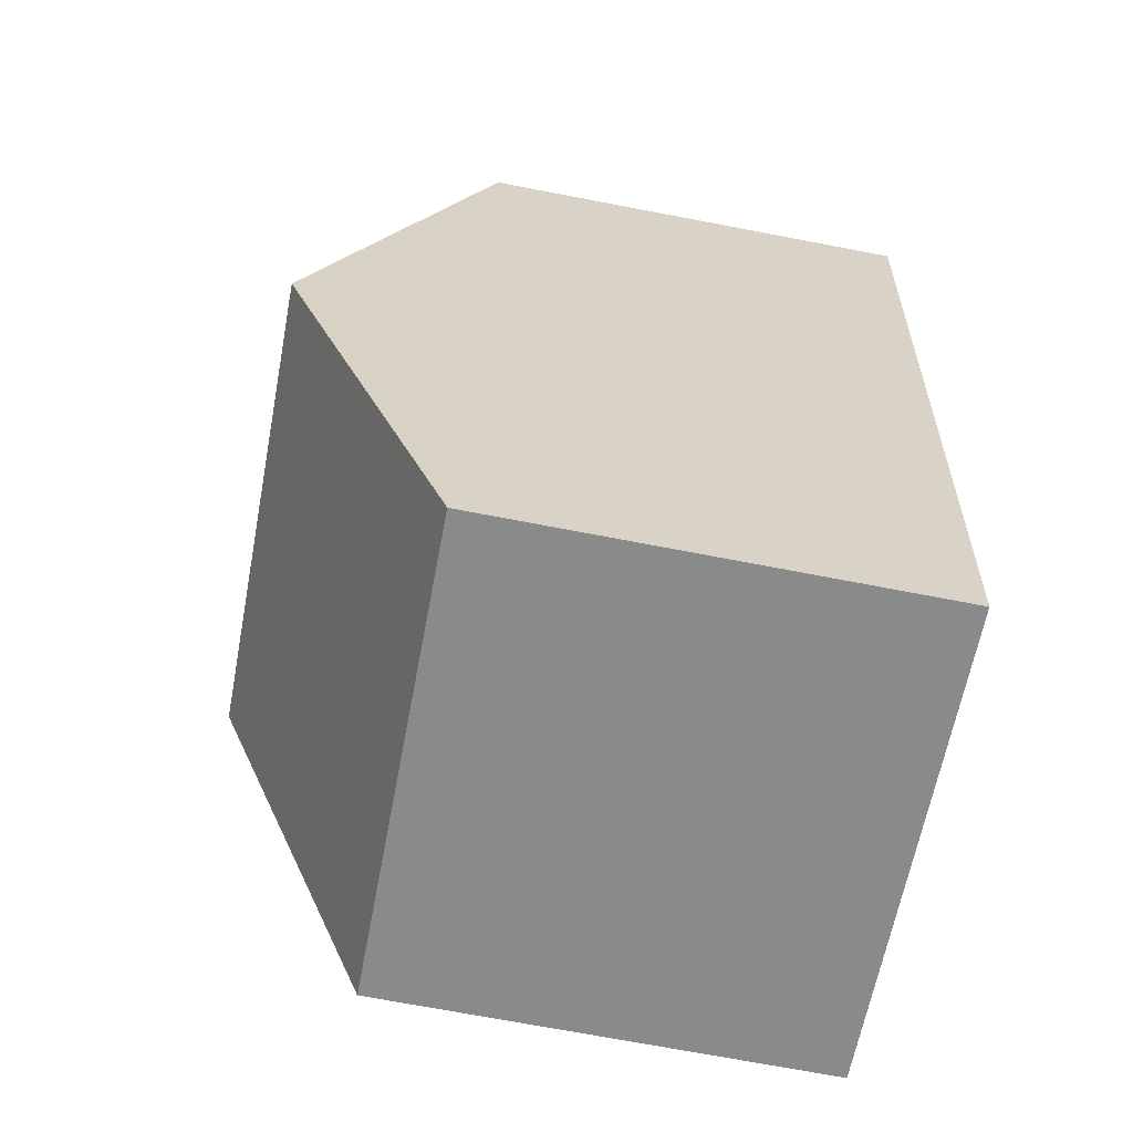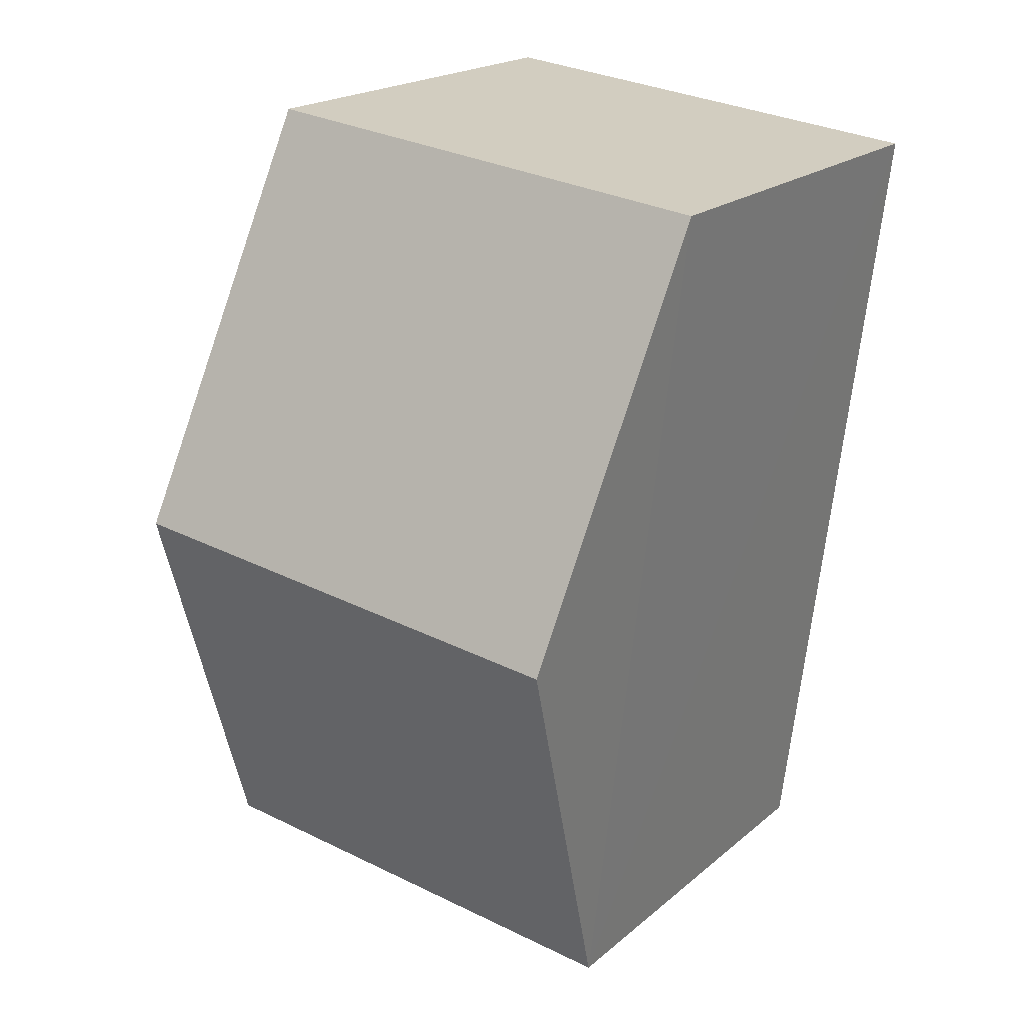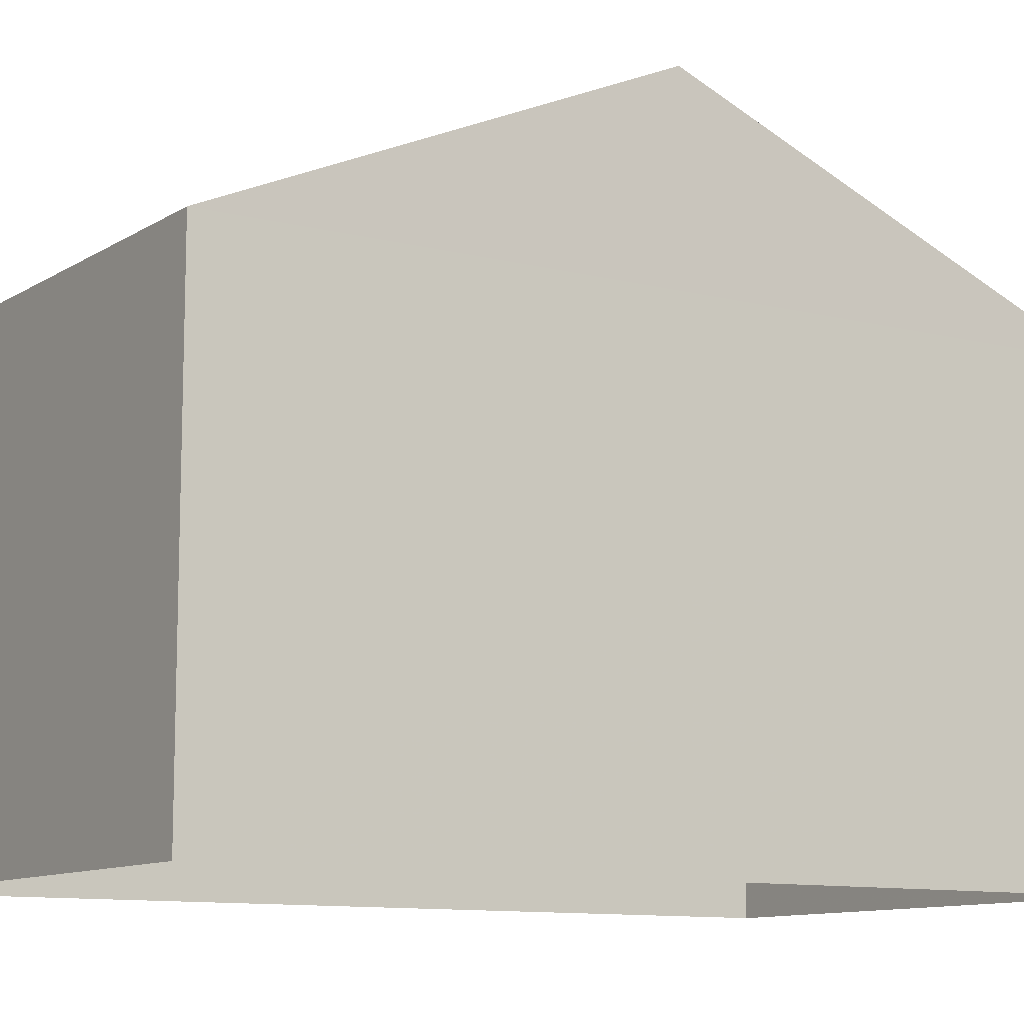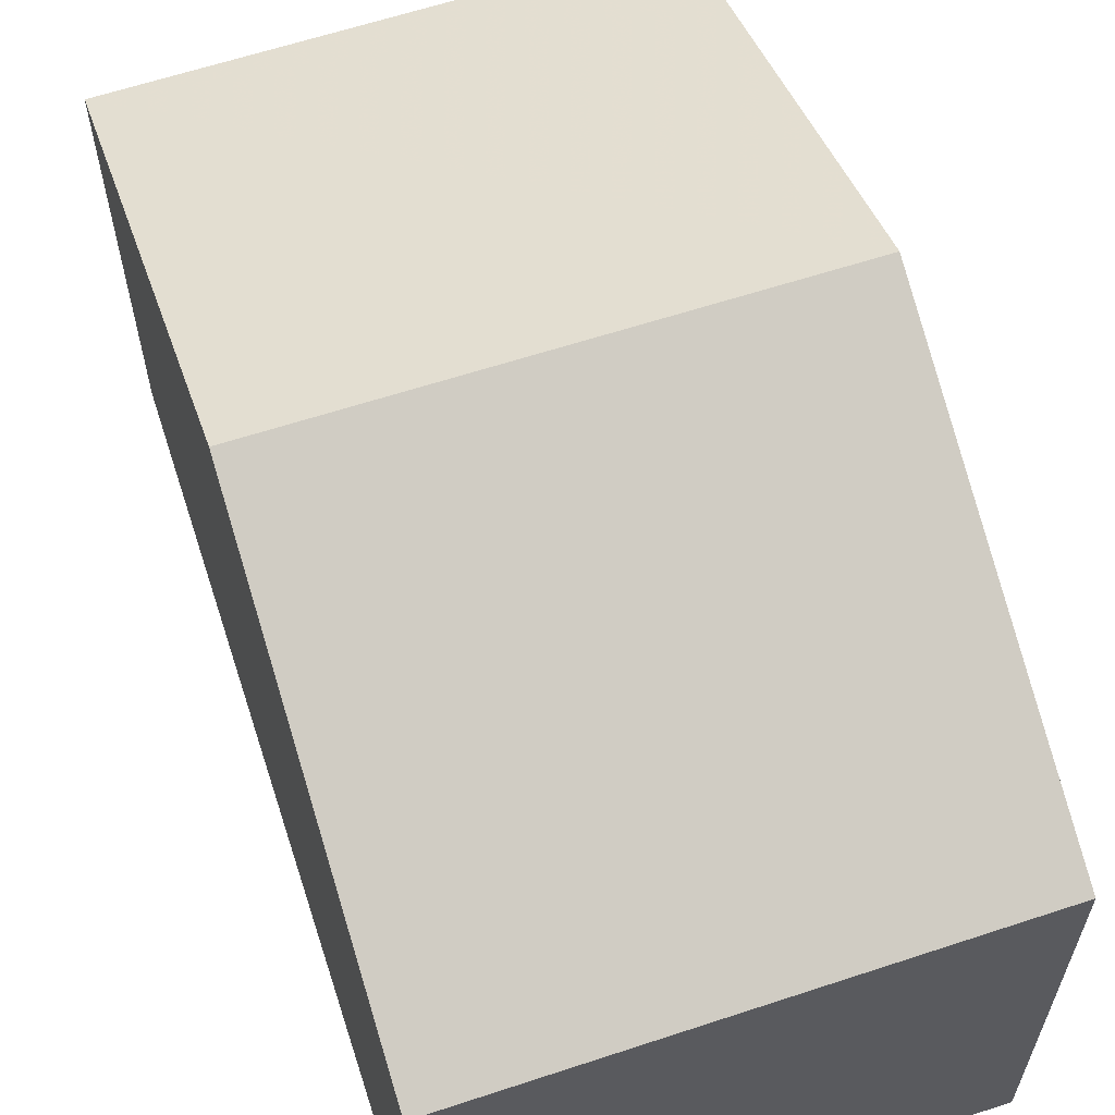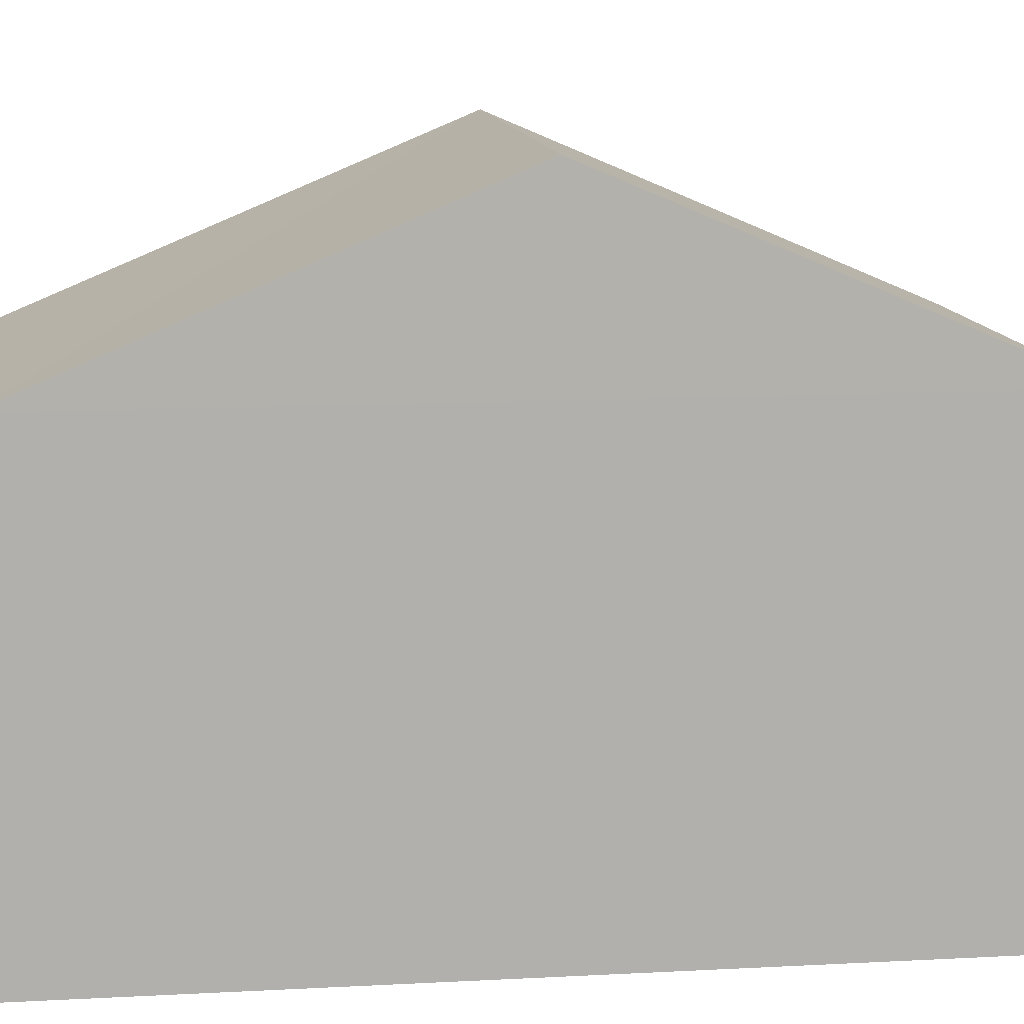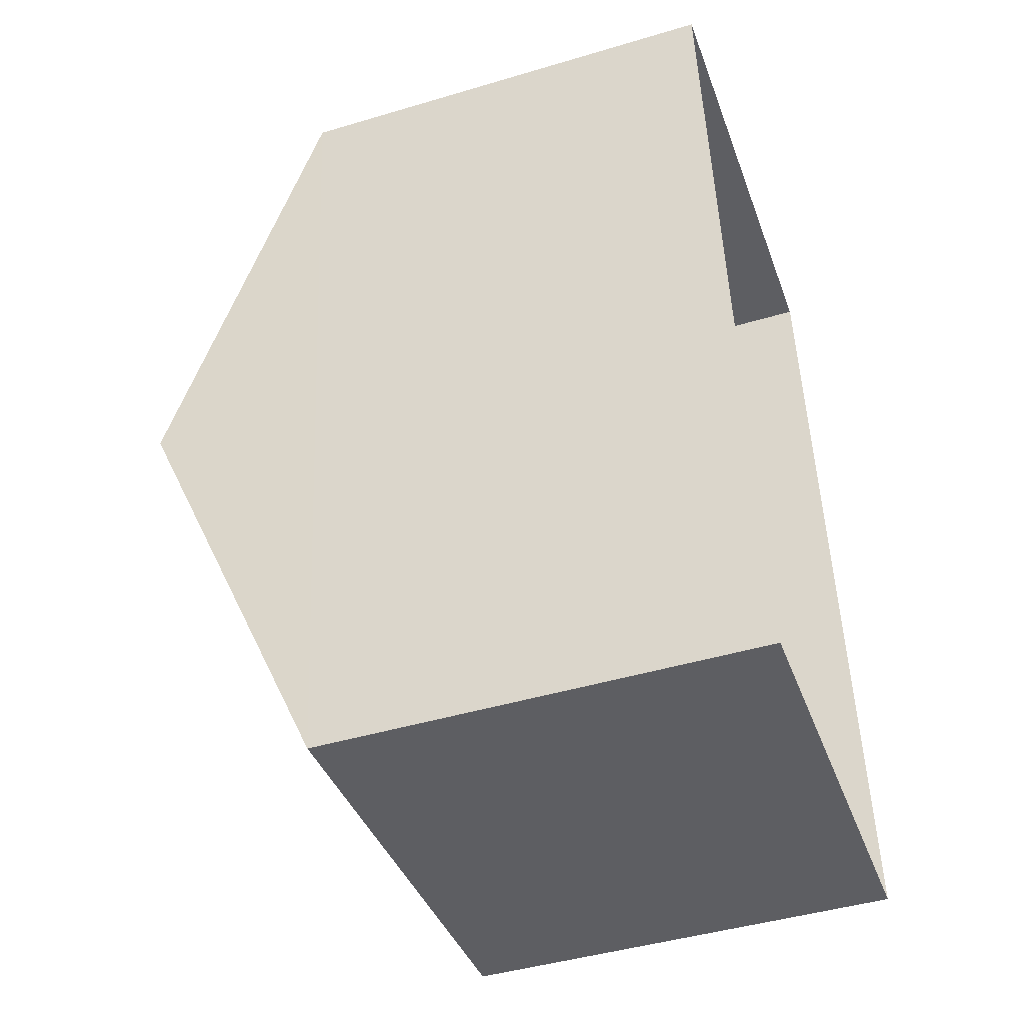
<metadata>
{"format":"obj","ext":"obj","renderer":"f3d","projection":"perspective","resolution":1024,"background":"white","views":[{"elev":-70.0,"azim":79.2,"up":"+Y"},{"elev":20.1,"azim":34.3,"up":"+Y"},{"elev":-10.4,"azim":-129.7,"up":"+Z"},{"elev":62.7,"azim":155.1,"up":"+Z"},{"elev":11.7,"azim":75.8,"up":"+Z"},{"elev":-45.4,"azim":108.9,"up":"+Y"}]}
</metadata>
<code>
v -8.916e+04 -9.863e+04 8.324
v -8.916e+04 -9.863e+04 8.324
v -8.916e+04 -9.864e+04 8.323
v -8.917e+04 -9.864e+04 8.323
v -8.917e+04 -9.863e+04 17.13
v -8.916e+04 -9.863e+04 17.13
v -8.916e+04 -9.863e+04 14.61
v -8.916e+04 -9.864e+04 14.6
v -8.917e+04 -9.864e+04 14.6
v -8.916e+04 -9.863e+04 14.6
f 1 2 3
f 4 1 3
f 5 6 7
f 8 5 9
f 7 6 10
f 6 5 8
f 6 8 10
f 9 1 4
f 9 7 1
f 8 3 2
f 10 8 2
f 8 4 3
f 8 9 4
f 5 7 9
f 7 2 1
f 7 10 2

</code>
